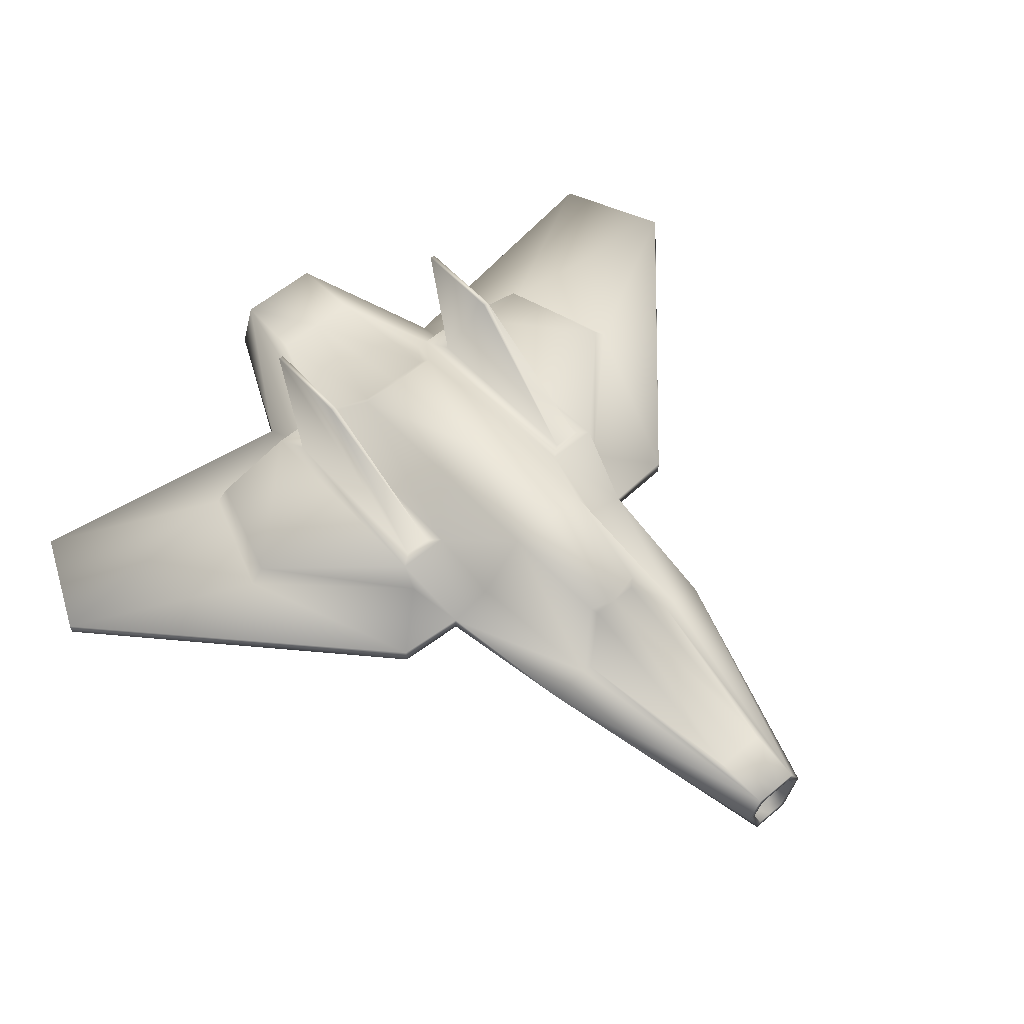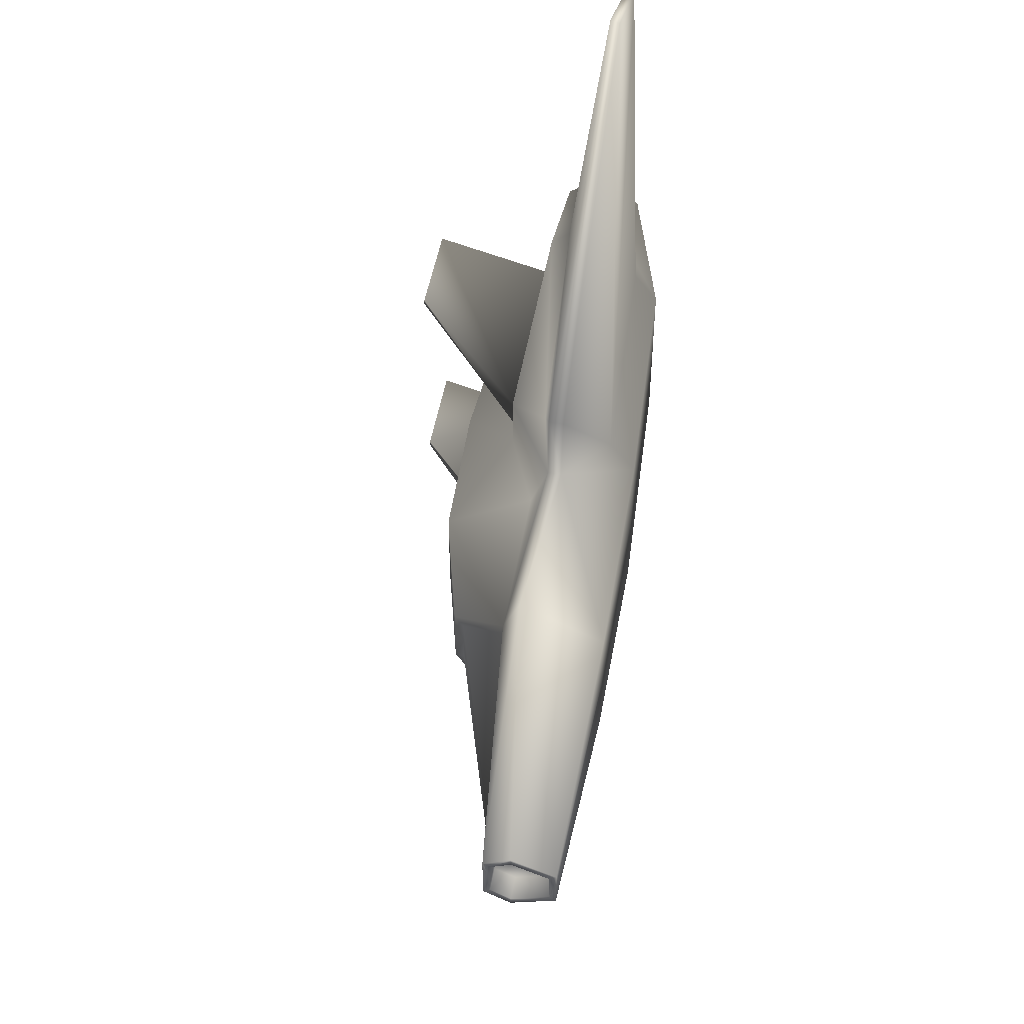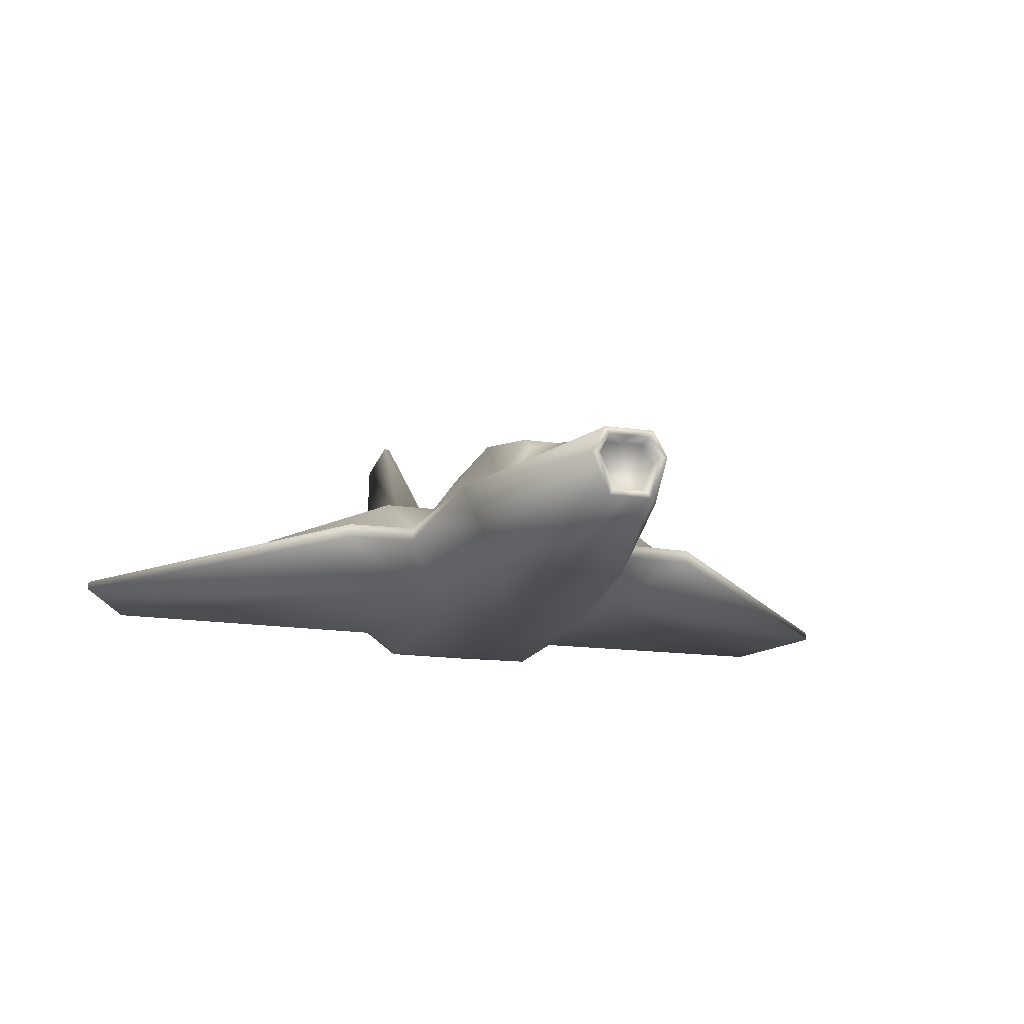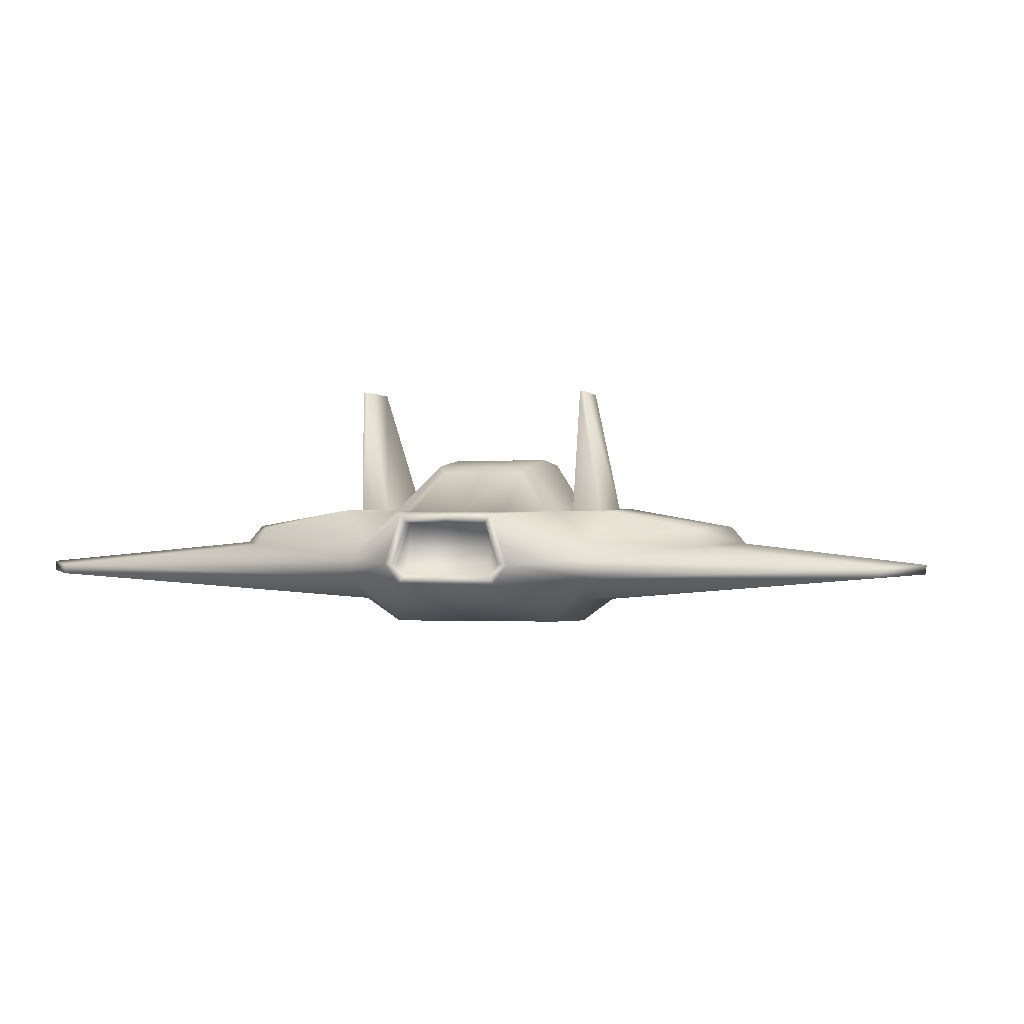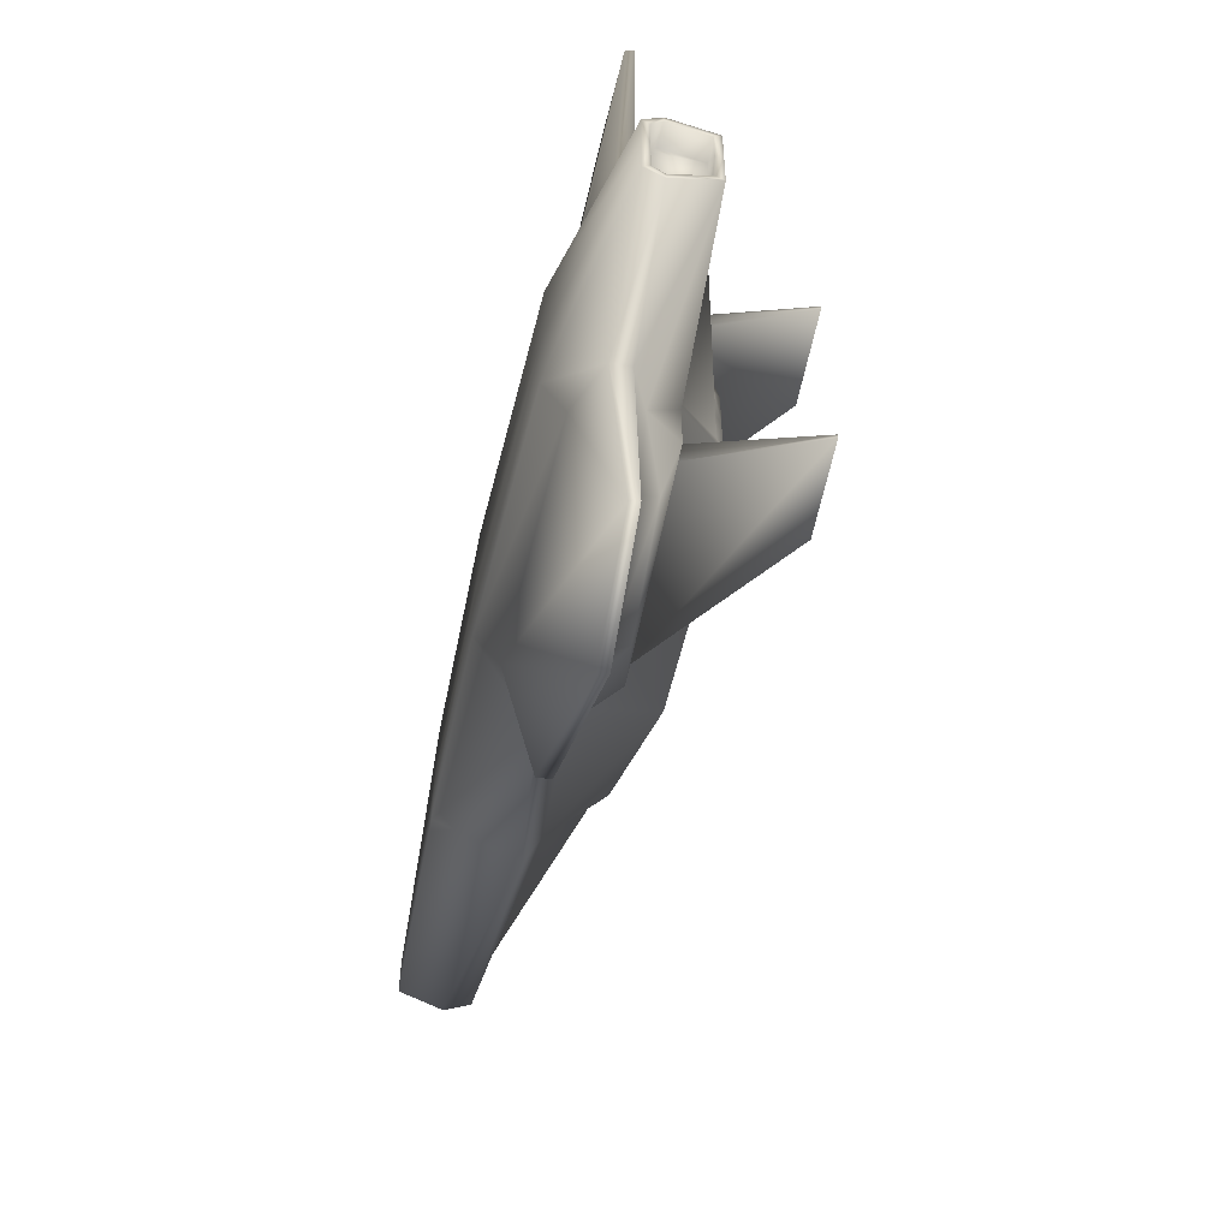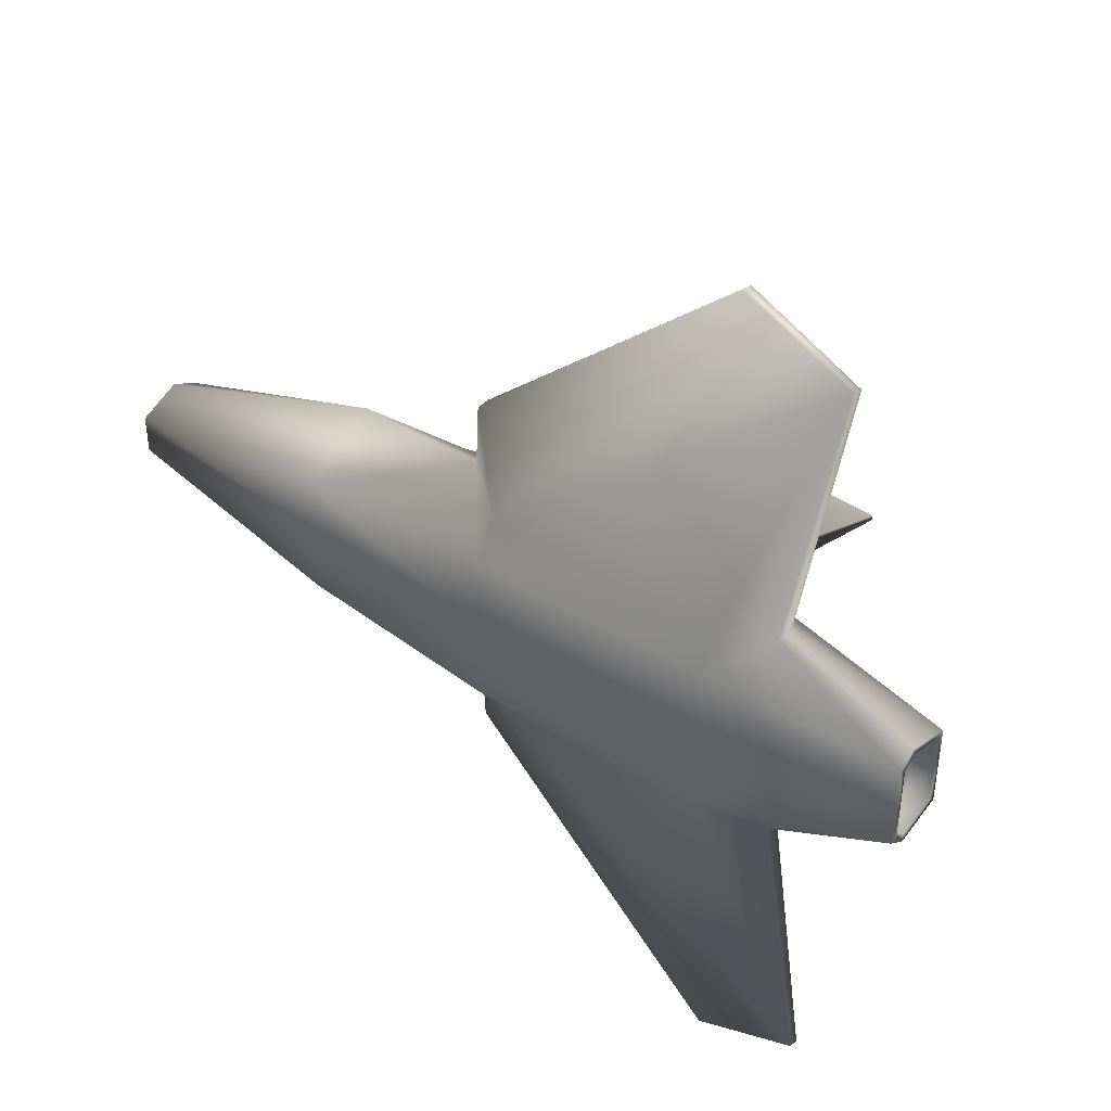
<metadata>
{"format":"obj","ext":"obj","renderer":"f3d","projection":"perspective","resolution":1024,"background":"white","views":[{"elev":56.4,"azim":-131.4,"up":"+Y"},{"elev":50.5,"azim":-79.6,"up":"+Z"},{"elev":-18.0,"azim":-105.0,"up":"+Y"},{"elev":0.5,"azim":98.4,"up":"+Y"},{"elev":-57.4,"azim":78.9,"up":"+Z"},{"elev":42.0,"azim":39.5,"up":"+Z"}]}
</metadata>
<code>
o space_frigate_6.001
v 0.3648 -4.991 -2e-06
v 0.3648 -4.991 3.386
v -7.985 -5.081 2.666
v -7.985 -5.081 -2e-06
v -2.435 2.192 1.801
v -2.435 2.192 0
v -6.759 1.083 0
v -6.759 1.083 1.26
v 16.63 -2.313 -0
v 16.63 -0.2424 -0
v 16.63 -0.2424 1.545
v 16.63 -2.313 1.633
v -16.63 -4.615 0.6434
v -16.63 -2.389 0.8128
v -16.63 -2.389 -0
v -16.63 -4.615 -2e-06
v 17.57 -2.617 -0
v 17.57 -2.617 1.852
v 10.23 -4.473 3.287
v 10.23 -4.473 -2e-06
v -17.57 -4.892 0.831
v -17.57 -4.892 -2e-06
v 8.138 2.027 1.881
v 8.138 2.027 0
v 2.958 2.35 0
v 2.958 2.35 1.954
v 14.11 -2.415 16.55
v 14.16 -2.055 16.55
v 9.739 -2.055 18.54
v 9.66 -2.443 18.54
v -7.985 -1.763 4.304
v -17.57 -3.162 1.529
v 10.11 -3.544 4.652
v 0.3532 -3.985 4.739
v 12.18 -2.613 4.837
v 17.57 -1.857 2.391
v 17.57 0.06205 1.766
v 12.18 -1.805 4.837
v 10.23 0.1411 3.407
v 10.63 -1.099 4.631
v 0.9266 0.1411 3.506
v -1.916 -1.12 3.276
v -1.88 -1.792 5.102
v 0.9266 0.1411 5.707
v -1.88 -2.349 5.102
v 10.3 -1.303 9.459
v -1.697 -1.77 7.931
v 0.4557 -1.282 5.665
v -1.72 -2.354 7.93
v -7.985 -1.11 2.786
v -17.57 -2.111 0.9815
v -17.57 -2.111 -0
v -15.28 -1.845 1.055
v -15.28 -1.845 -0
v -8.012 -1.213 2.337
v -6.972 0.7015 1.015
v -6.972 0.7015 0
v 10.28 0.07051 2.953
v 8.463 1.735 1.621
v 14.59 0.1362 1.869
v 17.57 0.06205 0
v 14.59 0.1362 0
v 8.463 1.735 0
v 5.6 -1.303 11.04
v 10.86 5.081 4.438
v 7.019 5.081 4.456
v 7.019 5.081 4.676
v 10.86 5.081 4.658
v 10.23 0.1411 5.608
v 5.576 -0.5931 10.45
v 10.14 -0.5931 9.033
v 1.359 0.1411 4.043
v 9.238 0.1411 3.955
v 1.359 0.1411 5.159
v 9.238 0.1411 5.071
v 17.57 -2.313 1.633
v 17.57 -1.855 2.07
v 17.57 -2.313 -0
v 17.57 -0.2424 1.545
v 17.57 -0.2424 -0
v 16.63 -1.855 2.07
v -17.57 -4.615 0.6434
v -17.57 -4.615 -2e-06
v -17.57 -3.177 1.223
v -17.57 -2.389 0.8128
v -17.57 -2.389 -0
v -16.63 -3.177 1.223
v -7.985 -5.081 -2.666
v 0.3648 -4.991 -3.386
v -2.435 2.192 -1.801
v -6.759 1.083 -1.26
v 16.63 -2.313 -1.633
v 16.63 -0.2424 -1.545
v -16.63 -4.615 -0.6434
v -16.63 -2.389 -0.8128
v 10.23 -4.473 -3.287
v 17.57 -2.617 -1.852
v -17.57 -4.892 -0.831
v 8.138 2.027 -1.881
v 2.958 2.35 -1.954
v 14.11 -2.415 -16.55
v 9.66 -2.443 -18.54
v 9.739 -2.055 -18.54
v 14.16 -2.055 -16.55
v -17.57 -3.162 -1.529
v -7.985 -1.763 -4.304
v 0.3532 -3.985 -4.739
v 10.11 -3.544 -4.652
v 12.18 -2.613 -4.837
v 17.57 -1.857 -2.391
v 12.18 -1.805 -4.837
v 17.57 0.06205 -1.766
v 10.63 -1.099 -4.631
v 10.23 0.1411 -3.407
v 0.9266 0.1411 -3.506
v 0.9266 0.1411 -5.707
v -1.88 -1.792 -5.102
v -1.916 -1.12 -3.276
v -1.88 -2.349 -5.102
v 10.3 -1.303 -9.459
v 0.4557 -1.282 -5.665
v -1.697 -1.77 -7.931
v -1.72 -2.354 -7.93
v -17.57 -2.111 -0.9815
v -7.985 -1.11 -2.786
v -15.28 -1.845 -1.055
v -8.012 -1.213 -2.337
v -6.972 0.7015 -1.015
v 8.463 1.735 -1.621
v 10.28 0.07051 -2.953
v 14.59 0.1362 -1.869
v 5.6 -1.303 -11.04
v 10.86 5.081 -4.438
v 10.86 5.081 -4.658
v 7.019 5.081 -4.676
v 7.019 5.081 -4.456
v 10.23 0.1411 -5.608
v 10.14 -0.5931 -9.033
v 5.576 -0.5931 -10.45
v 9.238 0.1411 -3.955
v 1.359 0.1411 -4.043
v 1.359 0.1411 -5.159
v 9.238 0.1411 -5.071
v 17.57 -1.855 -2.07
v 17.57 -2.313 -1.633
v 17.57 -0.2424 -1.545
v 16.63 -1.855 -2.07
v -17.57 -4.615 -0.6434
v -17.57 -3.177 -1.223
v -17.57 -2.389 -0.8128
v -16.63 -3.177 -1.223
f 1 3 2
f 4 3 1
f 5 7 6
f 7 5 8
f 9 11 10
f 11 9 12
f 13 15 14
f 15 13 16
f 17 19 18
f 19 17 20
f 20 2 19
f 2 20 1
f 21 4 22
f 4 21 3
f 23 25 24
f 25 23 26
f 27 29 28
f 29 27 30
f 21 31 3
f 31 21 32
f 2 33 19
f 33 2 34
f 19 35 18
f 35 19 33
f 36 38 37
f 37 40 39
f 40 37 38
f 41 43 42
f 43 41 44
f 31 45 3
f 45 31 43
f 45 2 3
f 2 45 34
f 34 27 33
f 27 34 30
f 33 27 35
f 35 28 38
f 28 35 27
f 38 28 46
f 43 48 47
f 45 47 49
f 47 45 43
f 45 49 34
f 31 51 50
f 51 31 32
f 35 36 18
f 36 35 38
f 41 23 39
f 23 41 26
f 50 5 42
f 5 50 8
f 41 5 26
f 5 25 26
f 25 5 6
f 52 53 51
f 53 52 54
f 51 55 50
f 55 51 53
f 50 56 8
f 56 50 55
f 8 57 7
f 57 8 56
f 57 53 54
f 53 57 56
f 55 53 56
f 23 58 39
f 58 23 59
f 39 60 37
f 60 39 58
f 37 62 61
f 62 37 60
f 62 59 63
f 59 62 60
f 58 59 60
f 29 46 28
f 46 29 64
f 65 67 66
f 67 65 68
f 69 70 44
f 70 69 71
f 48 70 64
f 70 48 44
f 39 40 69
f 40 71 69
f 71 40 46
f 39 72 41
f 72 39 73
f 41 74 44
f 74 41 72
f 44 75 69
f 75 44 74
f 69 73 39
f 73 69 75
f 73 66 72
f 66 73 65
f 72 67 74
f 67 72 66
f 74 68 75
f 68 74 67
f 75 65 73
f 65 75 68
f 47 48 64
f 30 47 29
f 47 30 49
f 34 49 30
f 36 76 18
f 76 36 77
f 18 78 17
f 78 18 76
f 61 79 37
f 79 61 80
f 37 77 36
f 77 37 79
f 77 12 76
f 12 77 81
f 76 9 78
f 9 76 12
f 80 11 79
f 11 80 10
f 79 81 77
f 81 79 11
f 22 82 21
f 82 22 83
f 21 84 32
f 84 21 82
f 32 85 51
f 85 32 84
f 51 86 52
f 86 51 85
f 83 13 82
f 13 83 16
f 82 87 84
f 87 82 13
f 84 14 85
f 14 84 87
f 85 15 86
f 15 85 14
f 50 43 31
f 43 50 42
f 38 46 40
f 47 64 29
f 64 71 46
f 71 64 70
f 43 44 48
f 42 5 41
f 13 14 87
f 11 12 81
f 24 59 23
f 59 24 63
f 1 88 4
f 89 88 1
f 90 7 91
f 7 90 6
f 9 93 92
f 93 9 10
f 94 15 16
f 15 94 95
f 17 96 20
f 96 17 97
f 20 89 1
f 89 20 96
f 98 4 88
f 4 98 22
f 99 25 100
f 25 99 24
f 101 103 102
f 103 101 104
f 98 106 105
f 106 98 88
f 89 108 107
f 108 89 96
f 96 109 108
f 109 96 97
f 110 112 111
f 112 113 111
f 113 112 114
f 115 117 116
f 117 115 118
f 106 119 117
f 119 106 88
f 119 89 107
f 89 119 88
f 107 101 102
f 101 107 108
f 108 109 101
f 109 104 101
f 104 109 111
f 111 120 104
f 117 122 121
f 119 122 117
f 122 119 123
f 119 107 123
f 106 124 105
f 124 106 125
f 109 110 111
f 110 109 97
f 115 99 100
f 99 115 114
f 125 90 91
f 90 125 118
f 115 100 90
f 90 25 6
f 25 90 100
f 52 126 54
f 126 52 124
f 124 127 126
f 127 124 125
f 125 128 127
f 128 125 91
f 91 57 128
f 57 91 7
f 57 126 128
f 126 57 54
f 127 128 126
f 99 130 129
f 130 99 114
f 114 131 130
f 131 114 112
f 112 62 131
f 62 112 61
f 62 129 131
f 129 62 63
f 130 131 129
f 103 120 132
f 120 103 104
f 133 135 134
f 135 133 136
f 137 139 138
f 139 137 116
f 121 139 116
f 139 121 132
f 114 137 113
f 113 138 120
f 138 113 137
f 114 141 140
f 141 114 115
f 115 142 141
f 142 115 116
f 116 143 142
f 143 116 137
f 137 140 143
f 140 137 114
f 140 136 133
f 136 140 141
f 141 135 136
f 135 141 142
f 142 134 135
f 134 142 143
f 143 133 134
f 133 143 140
f 122 132 121
f 102 122 123
f 122 102 103
f 107 102 123
f 110 145 144
f 145 110 97
f 97 78 145
f 78 97 17
f 61 146 80
f 146 61 112
f 112 144 146
f 144 112 110
f 144 92 147
f 92 144 145
f 145 9 92
f 9 145 78
f 80 93 10
f 93 80 146
f 146 147 93
f 147 146 144
f 22 148 83
f 148 22 98
f 98 149 148
f 149 98 105
f 105 150 149
f 150 105 124
f 124 86 150
f 86 124 52
f 83 94 16
f 94 83 148
f 148 151 94
f 151 148 149
f 149 95 151
f 95 149 150
f 150 15 95
f 15 150 86
f 125 117 118
f 117 125 106
f 111 113 120
f 122 103 132
f 132 138 139
f 138 132 120
f 117 121 116
f 118 115 90
f 94 151 95
f 93 147 92
f 24 129 63
f 129 24 99

</code>
